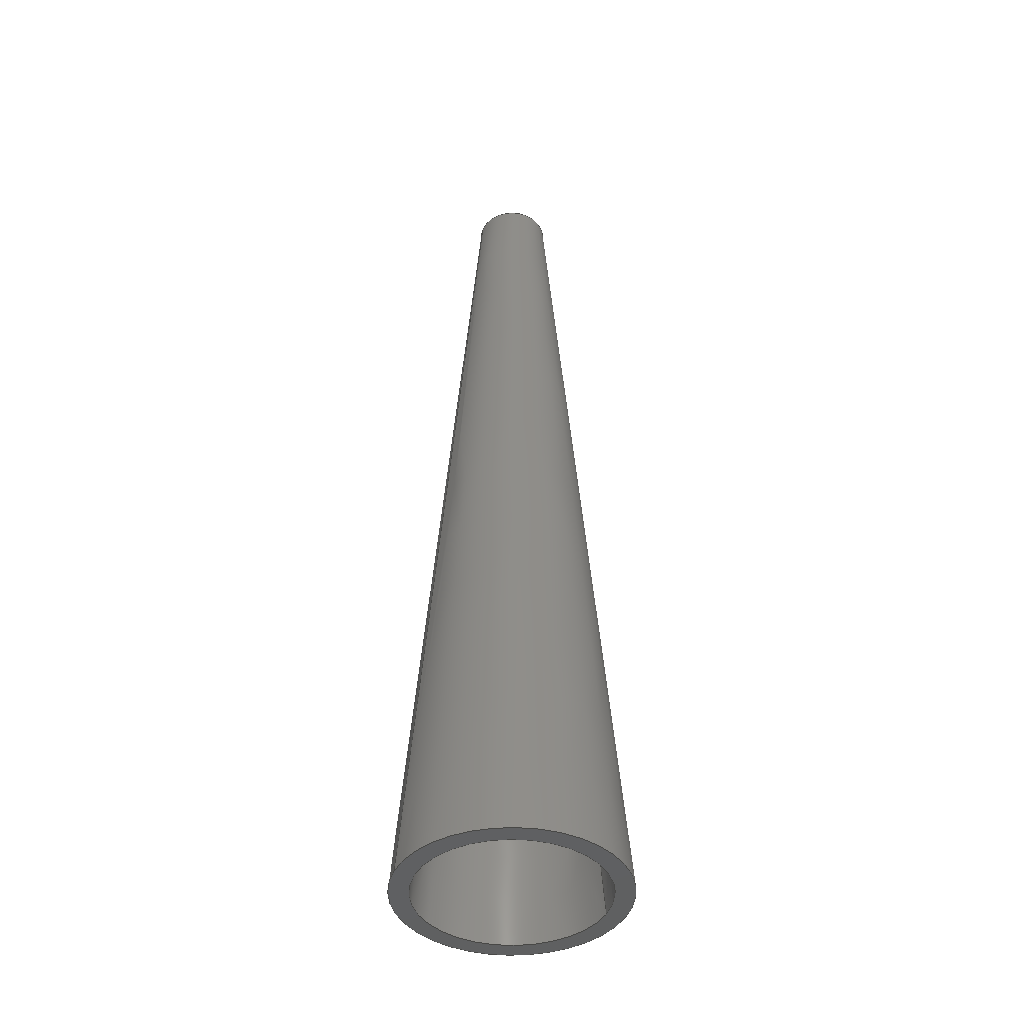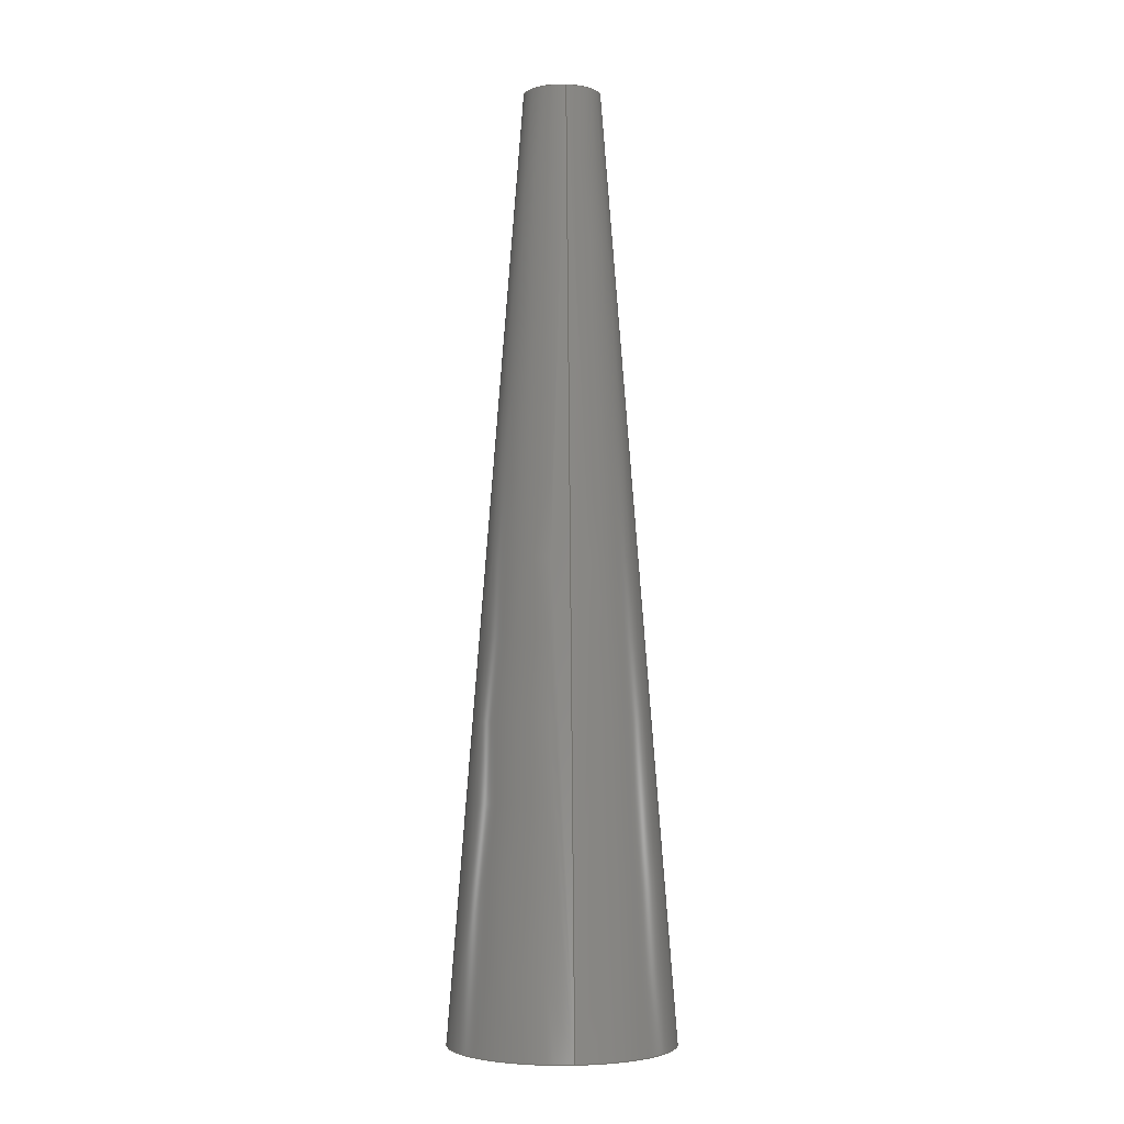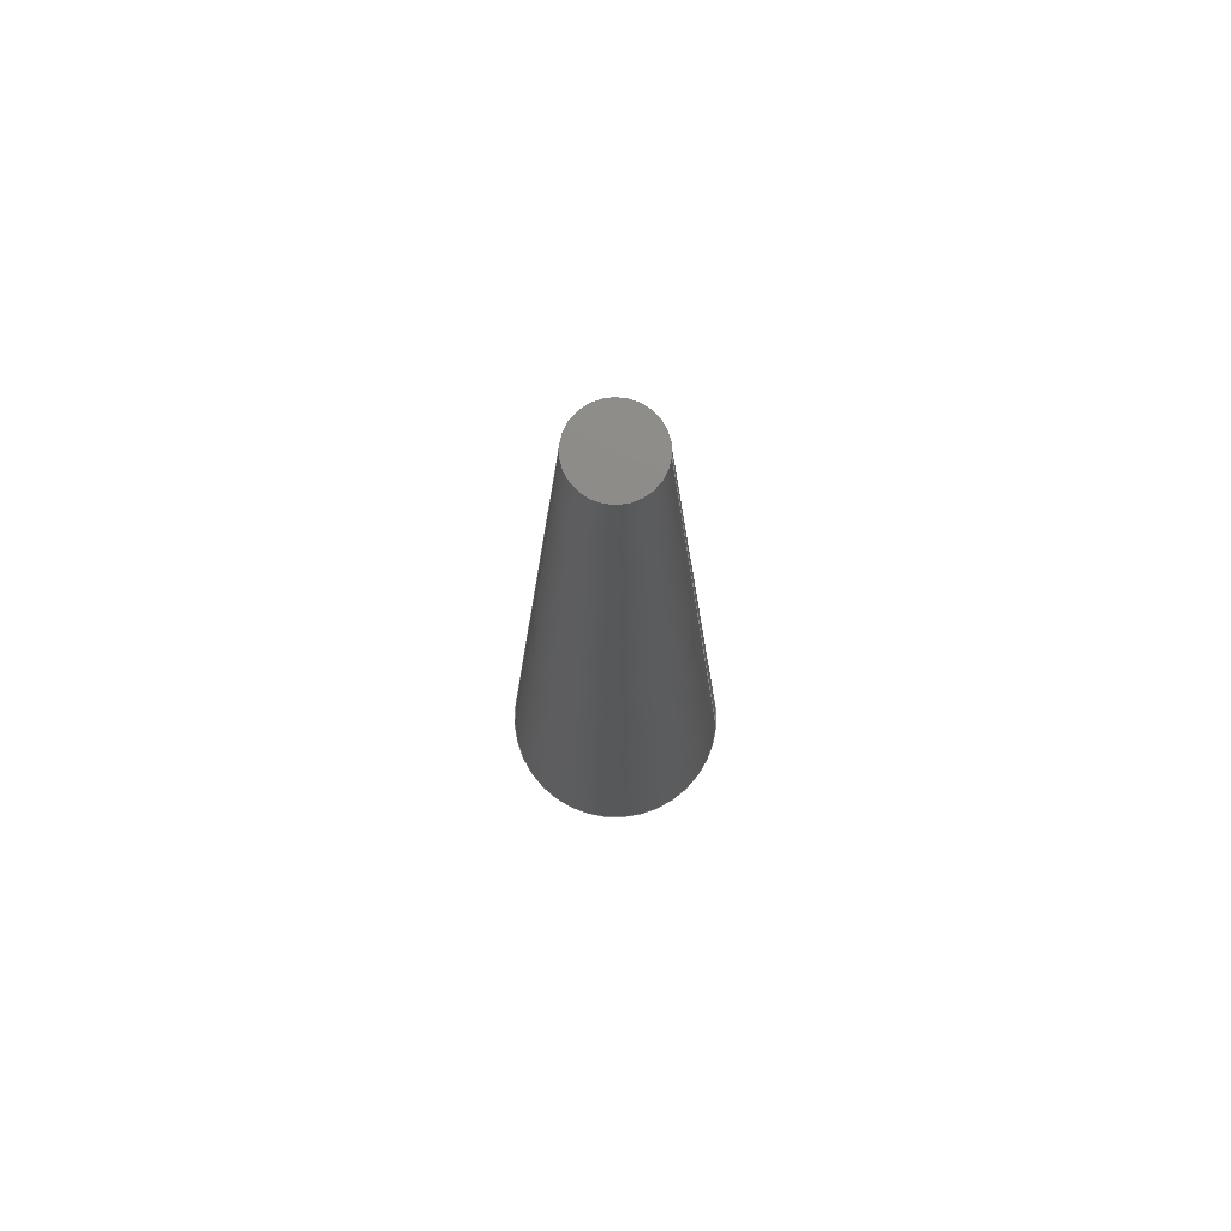
<metadata>
{"format":"step","ext":"step","renderer":"f3d","projection":"perspective","resolution":1024,"background":"white","views":[{"elev":-42.3,"azim":-21.8,"up":"+Z"},{"elev":-3.9,"azim":-96.0,"up":"+Z"},{"elev":76.0,"azim":5.6,"up":"+Z"}]}
</metadata>
<code>
ISO-10303-21;
DATA;
#1 = AXIS2_PLACEMENT_3D ( 'NONE', #158, #185, #28 ) ;
#2 = APPLICATION_CONTEXT ( 'configuration controlled 3d designs of mechanical parts and assemblies' ) ;
#3 = ORIENTED_EDGE ( 'NONE', *, *, #83, .T. ) ;
#4 = EDGE_CURVE ( 'NONE', #113, #198, #197, .T. ) ;
#5 = CONICAL_SURFACE ( 'NONE', #27, 12, 0.07854 ) ;
#6 = AXIS2_PLACEMENT_3D ( 'NONE', #67, #200, #95 ) ;
#7 = ORIENTED_EDGE ( 'NONE', *, *, #59, .T. ) ;
#8 = EDGE_LOOP ( 'NONE', ( #251, #30 ) ) ;
#9 = ORIENTED_EDGE ( 'NONE', *, *, #49, .T. ) ;
#10 = ADVANCED_FACE ( 'NONE', ( #124, #234 ), #100, .F. ) ;
#11 = DIRECTION ( 'NONE',  ( 0, 0, -1 ) ) ;
#12 = APPROVAL_DATE_TIME ( #159, #162 ) ;
#13 = ORIENTED_EDGE ( 'NONE', *, *, #240, .F. ) ;
#14 = PERSON_AND_ORGANIZATION_ROLE ( 'classification_officer' ) ;
#15 = DIRECTION ( 'NONE',  ( 1, 0, 0 ) ) ;
#16 = SHAPE_DEFINITION_REPRESENTATION ( #133, #218 ) ;
#17 = EDGE_CURVE ( 'NONE', #155, #135, #109, .T. ) ;
#18 = LOCAL_TIME ( 10, 13, 40, #238 ) ;
#19 = CARTESIAN_POINT ( 'NONE',  ( 8.111, 9.933e-16, 24 ) ) ;
#20 = CARTESIAN_POINT ( 'NONE',  ( -4.13, 0, 100 ) ) ;
#21 = CIRCLE ( 'NONE', #44, 12 ) ;
#22 = VECTOR ( 'NONE', #229, 1000 ) ;
#23 = CONICAL_SURFACE ( 'NONE', #171, 8.111, 0.07854 ) ;
#24 = CARTESIAN_POINT ( 'NONE',  ( 12, 1.47e-15, 1.47e-15 ) ) ;
#25 = VECTOR ( 'NONE', #52, 1000 ) ;
#26 = VERTEX_POINT ( 'NONE', #231 ) ;
#27 = AXIS2_PLACEMENT_3D ( 'NONE', #112, #79, #153 ) ;
#28 = DIRECTION ( 'NONE',  ( 1, 0, 0 ) ) ;
#29 = EDGE_LOOP ( 'NONE', ( #217, #172, #89, #115 ) ) ;
#30 = ORIENTED_EDGE ( 'NONE', *, *, #252, .F. ) ;
#31 = AXIS2_PLACEMENT_3D ( 'NONE', #210, #189, #239 ) ;
#32 = SECURITY_CLASSIFICATION_LEVEL ( 'unclassified' ) ;
#33 = CARTESIAN_POINT ( 'NONE',  ( 0, 0, 100 ) ) ;
#34 = CALENDAR_DATE ( 2024, 29, 2 ) ;
#35 = CARTESIAN_POINT ( 'NONE',  ( -8.111, 0, 24 ) ) ;
#36 = COORDINATED_UNIVERSAL_TIME_OFFSET ( 9, 0, .AHEAD. ) ;
#37 = FACE_OUTER_BOUND ( 'NONE', #98, .T. ) ;
#38 = DIRECTION ( 'NONE',  ( -1, 0, 0 ) ) ;
#39 = EDGE_CURVE ( 'NONE', #180, #113, #46, .T. ) ;
#40 = CC_DESIGN_DATE_AND_TIME_ASSIGNMENT ( #96, #58, ( #168 ) ) ;
#41 = DIRECTION ( 'NONE',  ( 1, 0, 0 ) ) ;
#42 = PRODUCT_DEFINITION_FORMATION_WITH_SPECIFIED_SOURCE ( 'ANY', '', #173, .NOT_KNOWN. ) ;
#43 = CARTESIAN_POINT ( 'NONE',  ( 0, 0, 24 ) ) ;
#44 = AXIS2_PLACEMENT_3D ( 'NONE', #88, #245, #41 ) ;
#45 = CARTESIAN_POINT ( 'NONE',  ( -8.111, 0, 24 ) ) ;
#46 = LINE ( 'NONE', #201, #22 ) ;
#47 = PERSON_AND_ORGANIZATION ( #91, #78 ) ;
#48 = APPROVAL_PERSON_ORGANIZATION ( #75, #162, #66 ) ;
#49 = EDGE_CURVE ( 'NONE', #156, #155, #249, .T. ) ;
#50 = APPROVAL_PERSON_ORGANIZATION ( #250, #243, #147 ) ;
#51 = CIRCLE ( 'NONE', #235, 8.111 ) ;
#52 = DIRECTION ( 'NONE',  ( -0.07846, 0, -0.9969 ) ) ;
#53 = PERSON_AND_ORGANIZATION_ROLE ( 'creator' ) ;
#54 = EDGE_LOOP ( 'NONE', ( #80, #242 ) ) ;
#55 = COORDINATED_UNIVERSAL_TIME_OFFSET ( 9, 0, .AHEAD. ) ;
#56 = PLANE ( 'NONE',  #31 ) ;
#57 = AXIS2_PLACEMENT_3D ( 'NONE', #33, #206, #15 ) ;
#58 = DATE_TIME_ROLE ( 'creation_date' ) ;
#59 = EDGE_CURVE ( 'NONE', #103, #156, #51, .T. ) ;
#60 = AXIS2_PLACEMENT_3D ( 'NONE', #64, #144, #141 ) ;
#61 = DIRECTION ( 'NONE',  ( -1, 0, 0 ) ) ;
#62 = AXIS2_PLACEMENT_3D ( 'NONE', #97, #211, #111 ) ;
#63 = CC_DESIGN_DATE_AND_TIME_ASSIGNMENT ( #108, #101, ( #102 ) ) ;
#64 = CARTESIAN_POINT ( 'NONE',  ( 0, 0, 100 ) ) ;
#65 = DIRECTION ( 'NONE',  ( 0, 0, -1 ) ) ;
#66 = APPROVAL_ROLE ( '' ) ;
#67 = CARTESIAN_POINT ( 'NONE',  ( 0, 0, 0 ) ) ;
#68 = APPROVAL_STATUS ( 'not_yet_approved' ) ;
#69 = CARTESIAN_POINT ( 'NONE',  ( 10, 1.225e-15, 0 ) ) ;
#70 = CALENDAR_DATE ( 2024, 29, 2 ) ;
#71 = FACE_OUTER_BOUND ( 'NONE', #29, .T. ) ;
#72 = MECHANICAL_CONTEXT ( 'NONE', #167, 'mechanical' ) ;
#73 = CC_DESIGN_PERSON_AND_ORGANIZATION_ASSIGNMENT ( #123, #232, ( #173 ) ) ;
#74 = DIRECTION ( 'NONE',  ( 0, 0, -1 ) ) ;
#75 = PERSON_AND_ORGANIZATION ( #91, #78 ) ;
#76 = CC_DESIGN_PERSON_AND_ORGANIZATION_ASSIGNMENT ( #143, #14, ( #102 ) ) ;
#77 = CIRCLE ( 'NONE', #57, 4.13 ) ;
#78 = ORGANIZATION ( 'UNSPECIFIED', 'UNSPECIFIED', '' ) ;
#79 = DIRECTION ( 'NONE',  ( 0, 0, -1 ) ) ;
#80 = ORIENTED_EDGE ( 'NONE', *, *, #17, .F. ) ;
#81 = ORIENTED_EDGE ( 'NONE', *, *, #59, .F. ) ;
#82 = UNCERTAINTY_MEASURE_WITH_UNIT (LENGTH_MEASURE( 1e-05 ), #174, 'distance_accuracy_value', 'NONE');
#83 = EDGE_CURVE ( 'NONE', #135, #155, #130, .T. ) ;
#84 = FACE_OUTER_BOUND ( 'NONE', #93, .T. ) ;
#85 = LOCAL_TIME ( 10, 13, 40, #55 ) ;
#86 = APPLICATION_PROTOCOL_DEFINITION ( 'international standard', 'config_control_design', 1994, #167 ) ;
#87 = AXIS2_PLACEMENT_3D ( 'NONE', #230, #65, #142 ) ;
#88 = CARTESIAN_POINT ( 'NONE',  ( 0, 0, 1.47e-15 ) ) ;
#89 = ORIENTED_EDGE ( 'NONE', *, *, #252, .T. ) ;
#90 = CC_DESIGN_PERSON_AND_ORGANIZATION_ASSIGNMENT ( #187, #53, ( #168 ) ) ;
#91 = PERSON ( 'UNSPECIFIED', 'UNSPECIFIED', 'UNSPECIFIED', ('UNSPECIFIED'), ('UNSPECIFIED'), ('UNSPECIFIED') ) ;
#92 = ORIENTED_EDGE ( 'NONE', *, *, #134, .T. ) ;
#93 = EDGE_LOOP ( 'NONE', ( #13, #214, #126, #192 ) ) ;
#94 = LOCAL_TIME ( 10, 13, 40, #161 ) ;
#95 = DIRECTION ( 'NONE',  ( -1, 0, 0 ) ) ;
#96 = DATE_AND_TIME ( #104, #18 ) ;
#97 = CARTESIAN_POINT ( 'NONE',  ( 0, 0, 24 ) ) ;
#98 = EDGE_LOOP ( 'NONE', ( #92, #122 ) ) ;
#99 = COORDINATED_UNIVERSAL_TIME_OFFSET ( 9, 0, .AHEAD. ) ;
#100 = PLANE ( 'NONE',  #1 ) ;
#101 = DATE_TIME_ROLE ( 'classification_date' ) ;
#102 = SECURITY_CLASSIFICATION ( '', '', #32 ) ;
#103 = VERTEX_POINT ( 'NONE', #160 ) ;
#104 = CALENDAR_DATE ( 2024, 29, 2 ) ;
#105 = EDGE_CURVE ( 'NONE', #26, #180, #178, .T. ) ;
#106 = VECTOR ( 'NONE', #195, 1000 ) ;
#107 = DIRECTION ( 'NONE',  ( 0, 0, -1 ) ) ;
#108 = DATE_AND_TIME ( #183, #137 ) ;
#109 = CIRCLE ( 'NONE', #87, 10 ) ;
#110 = AXIS2_PLACEMENT_3D ( 'NONE', #163, #237, #145 ) ;
#111 = DIRECTION ( 'NONE',  ( -1, 0, -0 ) ) ;
#112 = CARTESIAN_POINT ( 'NONE',  ( 0, 0, 1.47e-15 ) ) ;
#113 = VERTEX_POINT ( 'NONE', #222 ) ;
#114 = DIRECTION ( 'NONE',  ( 0, 0, -1 ) ) ;
#115 = ORIENTED_EDGE ( 'NONE', *, *, #39, .F. ) ;
#116 = PRODUCT_RELATED_PRODUCT_CATEGORY ( 'detail', '', ( #173 ) ) ;
#117 = CC_DESIGN_APPROVAL ( #162, ( #42 ) ) ;
#118 = CLOSED_SHELL ( 'NONE', ( #215, #184, #10, #226, #191, #213, #228 ) ) ;
#119 = DIRECTION ( 'NONE',  ( -1, 0, 0 ) ) ;
#120 = ORIENTED_EDGE ( 'NONE', *, *, #49, .F. ) ;
#121 = VECTOR ( 'NONE', #188, 1000 ) ;
#122 = ORIENTED_EDGE ( 'NONE', *, *, #105, .T. ) ;
#123 = PERSON_AND_ORGANIZATION ( #91, #78 ) ;
#124 = FACE_BOUND ( 'NONE', #54, .T. ) ;
#125 = APPROVAL_DATE_TIME ( #212, #146 ) ;
#126 = ORIENTED_EDGE ( 'NONE', *, *, #39, .T. ) ;
#127 = CC_DESIGN_PERSON_AND_ORGANIZATION_ASSIGNMENT ( #181, #248, ( #42 ) ) ;
#128 = FACE_OUTER_BOUND ( 'NONE', #204, .T. ) ;
#129 = APPROVAL_PERSON_ORGANIZATION ( #220, #146, #202 ) ;
#130 = CIRCLE ( 'NONE', #6, 10 ) ;
#131 = CC_DESIGN_PERSON_AND_ORGANIZATION_ASSIGNMENT ( #47, #149, ( #42 ) ) ;
#132 = LINE ( 'NONE', #24, #106 ) ;
#133 = PRODUCT_DEFINITION_SHAPE ( 'NONE', 'NONE',  #168 ) ;
#134 = EDGE_CURVE ( 'NONE', #180, #26, #77, .T. ) ;
#135 = VERTEX_POINT ( 'NONE', #69 ) ;
#136 = CC_DESIGN_APPROVAL ( #146, ( #168 ) ) ;
#137 = LOCAL_TIME ( 10, 13, 40, #99 ) ;
#138 = LOCAL_TIME ( 10, 13, 40, #36 ) ;
#139 = ORIENTED_EDGE ( 'NONE', *, *, #150, .F. ) ;
#140 = AXIS2_PLACEMENT_3D ( 'NONE', #170, #114, #61 ) ;
#141 = DIRECTION ( 'NONE',  ( 1, 0, 0 ) ) ;
#142 = DIRECTION ( 'NONE',  ( -1, 0, 0 ) ) ;
#143 = PERSON_AND_ORGANIZATION ( #91, #78 ) ;
#144 = DIRECTION ( 'NONE',  ( -0, -0, 1 ) ) ;
#145 = DIRECTION ( 'NONE',  ( -1, 0, 0 ) ) ;
#146 = APPROVAL ( #166, 'UNSPECIFIED' ) ;
#147 = APPROVAL_ROLE ( '' ) ;
#148 = CARTESIAN_POINT ( 'NONE',  ( 12, 1.47e-15, 1.47e-15 ) ) ;
#149 = PERSON_AND_ORGANIZATION_ROLE ( 'creator' ) ;
#150 = EDGE_CURVE ( 'NONE', #156, #103, #221, .T. ) ;
#151 = ORIENTED_EDGE ( 'NONE', *, *, #150, .T. ) ;
#152 = CONICAL_SURFACE ( 'NONE', #244, 12, 0.07854 ) ;
#153 = DIRECTION ( 'NONE',  ( -1, 0, 0 ) ) ;
#154 =( NAMED_UNIT ( * ) SI_UNIT ( $, .STERADIAN. ) SOLID_ANGLE_UNIT ( ) );
#155 = VERTEX_POINT ( 'NONE', #223 ) ;
#156 = VERTEX_POINT ( 'NONE', #35 ) ;
#157 = CARTESIAN_POINT ( 'NONE',  ( 0, 0, 0 ) ) ;
#158 = CARTESIAN_POINT ( 'NONE',  ( 0, 0, 7.348e-16 ) ) ;
#159 = DATE_AND_TIME ( #164, #85 ) ;
#160 = CARTESIAN_POINT ( 'NONE',  ( 8.111, 9.933e-16, 24 ) ) ;
#161 = COORDINATED_UNIVERSAL_TIME_OFFSET ( 9, 0, .AHEAD. ) ;
#162 = APPROVAL ( #241, 'UNSPECIFIED' ) ;
#163 = CARTESIAN_POINT ( 'NONE',  ( 0, 0, 24 ) ) ;
#164 = CALENDAR_DATE ( 2024, 29, 2 ) ;
#165 = DIRECTION ( 'NONE',  ( -1, 0, 0 ) ) ;
#166 = APPROVAL_STATUS ( 'not_yet_approved' ) ;
#167 = APPLICATION_CONTEXT ( 'configuration controlled 3d designs of mechanical parts and assemblies' ) ;
#168 = PRODUCT_DEFINITION ( 'UNKNOWN', '', #42, #194 ) ;
#169 = CONICAL_SURFACE ( 'NONE', #140, 8.111, 0.07854 ) ;
#170 = CARTESIAN_POINT ( 'NONE',  ( 0, 0, 24 ) ) ;
#171 = AXIS2_PLACEMENT_3D ( 'NONE', #254, #74, #38 ) ;
#172 = ORIENTED_EDGE ( 'NONE', *, *, #240, .T. ) ;
#173 = PRODUCT ( 'whisker_1chamber_100', 'whisker_1chamber_100', '', ( #72 ) ) ;
#174 =( LENGTH_UNIT ( ) NAMED_UNIT ( * ) SI_UNIT ( .MILLI., .METRE. ) );
#175 = EDGE_CURVE ( 'NONE', #103, #135, #208, .T. ) ;
#176 = ORIENTED_EDGE ( 'NONE', *, *, #175, .T. ) ;
#177 = MANIFOLD_SOLID_BREP ( 'Cut-Loft2', #118 ) ;
#178 = CIRCLE ( 'NONE', #60, 4.13 ) ;
#179 = PLANE ( 'NONE',  #62 ) ;
#180 = VERTEX_POINT ( 'NONE', #20 ) ;
#181 = PERSON_AND_ORGANIZATION ( #91, #78 ) ;
#182 = DIRECTION ( 'NONE',  ( 1, 0, 0 ) ) ;
#183 = CALENDAR_DATE ( 2024, 29, 2 ) ;
#184 = ADVANCED_FACE ( 'NONE', ( #71 ), #152, .T. ) ;
#185 = DIRECTION ( 'NONE',  ( 0, -0, 1 ) ) ;
#186 = CC_DESIGN_APPROVAL ( #243, ( #102 ) ) ;
#187 = PERSON_AND_ORGANIZATION ( #91, #78 ) ;
#188 = DIRECTION ( 'NONE',  ( 0.07846, 9.609e-18, -0.9969 ) ) ;
#189 = DIRECTION ( 'NONE',  ( 0, 0, -1 ) ) ;
#190 = FACE_OUTER_BOUND ( 'NONE', #196, .T. ) ;
#191 = ADVANCED_FACE ( 'NONE', ( #37 ), #56, .F. ) ;
#192 = ORIENTED_EDGE ( 'NONE', *, *, #4, .T. ) ;
#193 =( GEOMETRIC_REPRESENTATION_CONTEXT ( 3 ) GLOBAL_UNCERTAINTY_ASSIGNED_CONTEXT ( ( #82 ) ) GLOBAL_UNIT_ASSIGNED_CONTEXT ( ( #174, #199, #154 ) ) REPRESENTATION_CONTEXT ( 'NONE', 'WORKASPACE' ) );
#194 = DESIGN_CONTEXT ( 'detailed design', #2, 'design' ) ;
#195 = DIRECTION ( 'NONE',  ( 0.07846, 9.608e-18, -0.9969 ) ) ;
#196 = EDGE_LOOP ( 'NONE', ( #81, #176, #3, #120 ) ) ;
#197 = CIRCLE ( 'NONE', #203, 12 ) ;
#198 = VERTEX_POINT ( 'NONE', #148 ) ;
#199 =( NAMED_UNIT ( * ) PLANE_ANGLE_UNIT ( ) SI_UNIT ( $, .RADIAN. ) );
#200 = DIRECTION ( 'NONE',  ( 0, 0, -1 ) ) ;
#201 = CARTESIAN_POINT ( 'NONE',  ( -12, 0, 1.47e-15 ) ) ;
#202 = APPROVAL_ROLE ( '' ) ;
#203 = AXIS2_PLACEMENT_3D ( 'NONE', #247, #216, #182 ) ;
#204 = EDGE_LOOP ( 'NONE', ( #151, #7 ) ) ;
#205 = DIRECTION ( 'NONE',  ( 1, 0, 0 ) ) ;
#206 = DIRECTION ( 'NONE',  ( -0, -0, 1 ) ) ;
#207 = DATE_AND_TIME ( #70, #94 ) ;
#208 = LINE ( 'NONE', #19, #121 ) ;
#209 = AXIS2_PLACEMENT_3D ( 'NONE', #157, #224, #205 ) ;
#210 = CARTESIAN_POINT ( 'NONE',  ( -4.13, 0, 100 ) ) ;
#211 = DIRECTION ( 'NONE',  ( 0, 0, -1 ) ) ;
#212 = DATE_AND_TIME ( #34, #138 ) ;
#213 = ADVANCED_FACE ( 'NONE', ( #128 ), #179, .T. ) ;
#214 = ORIENTED_EDGE ( 'NONE', *, *, #134, .F. ) ;
#215 = ADVANCED_FACE ( 'NONE', ( #190 ), #23, .F. ) ;
#216 = DIRECTION ( 'NONE',  ( -0, -0, 1 ) ) ;
#217 = ORIENTED_EDGE ( 'NONE', *, *, #105, .F. ) ;
#218 = ADVANCED_BREP_SHAPE_REPRESENTATION ( 'whisker_1chamber_100', ( #177, #209 ), #193 ) ;
#219 = ORIENTED_EDGE ( 'NONE', *, *, #175, .F. ) ;
#220 = PERSON_AND_ORGANIZATION ( #91, #78 ) ;
#221 = CIRCLE ( 'NONE', #110, 8.111 ) ;
#222 = CARTESIAN_POINT ( 'NONE',  ( -12, 0, 1.47e-15 ) ) ;
#223 = CARTESIAN_POINT ( 'NONE',  ( -10, 0, 0 ) ) ;
#224 = DIRECTION ( 'NONE',  ( 0, 0, 1 ) ) ;
#225 = CARTESIAN_POINT ( 'NONE',  ( 0, 0, 1.47e-15 ) ) ;
#226 = ADVANCED_FACE ( 'NONE', ( #84 ), #5, .T. ) ;
#227 = FACE_OUTER_BOUND ( 'NONE', #246, .T. ) ;
#228 = ADVANCED_FACE ( 'NONE', ( #227 ), #169, .F. ) ;
#229 = DIRECTION ( 'NONE',  ( -0.07846, 0, -0.9969 ) ) ;
#230 = CARTESIAN_POINT ( 'NONE',  ( 0, 0, 0 ) ) ;
#231 = CARTESIAN_POINT ( 'NONE',  ( 4.13, 9.877e-16, 100 ) ) ;
#232 = PERSON_AND_ORGANIZATION_ROLE ( 'design_owner' ) ;
#233 = CC_DESIGN_SECURITY_CLASSIFICATION ( #102, ( #42 ) ) ;
#234 = FACE_OUTER_BOUND ( 'NONE', #8, .T. ) ;
#235 = AXIS2_PLACEMENT_3D ( 'NONE', #43, #11, #119 ) ;
#236 = APPROVAL_DATE_TIME ( #207, #243 ) ;
#237 = DIRECTION ( 'NONE',  ( 0, 0, -1 ) ) ;
#238 = COORDINATED_UNIVERSAL_TIME_OFFSET ( 9, 0, .AHEAD. ) ;
#239 = DIRECTION ( 'NONE',  ( -1, 0, -0 ) ) ;
#240 = EDGE_CURVE ( 'NONE', #26, #198, #132, .T. ) ;
#241 = APPROVAL_STATUS ( 'not_yet_approved' ) ;
#242 = ORIENTED_EDGE ( 'NONE', *, *, #83, .F. ) ;
#243 = APPROVAL ( #68, 'UNSPECIFIED' ) ;
#244 = AXIS2_PLACEMENT_3D ( 'NONE', #225, #107, #165 ) ;
#245 = DIRECTION ( 'NONE',  ( -0, -0, 1 ) ) ;
#246 = EDGE_LOOP ( 'NONE', ( #219, #139, #9, #253 ) ) ;
#247 = CARTESIAN_POINT ( 'NONE',  ( 0, 0, 1.47e-15 ) ) ;
#248 = PERSON_AND_ORGANIZATION_ROLE ( 'design_supplier' ) ;
#249 = LINE ( 'NONE', #45, #25 ) ;
#250 = PERSON_AND_ORGANIZATION ( #91, #78 ) ;
#251 = ORIENTED_EDGE ( 'NONE', *, *, #4, .F. ) ;
#252 = EDGE_CURVE ( 'NONE', #198, #113, #21, .T. ) ;
#253 = ORIENTED_EDGE ( 'NONE', *, *, #17, .T. ) ;
#254 = CARTESIAN_POINT ( 'NONE',  ( 0, 0, 24 ) ) ;
#255 = APPLICATION_PROTOCOL_DEFINITION ( 'international standard', 'config_control_design', 1994, #2 ) ;
ENDSEC;
END-ISO-10303-21;

</code>
